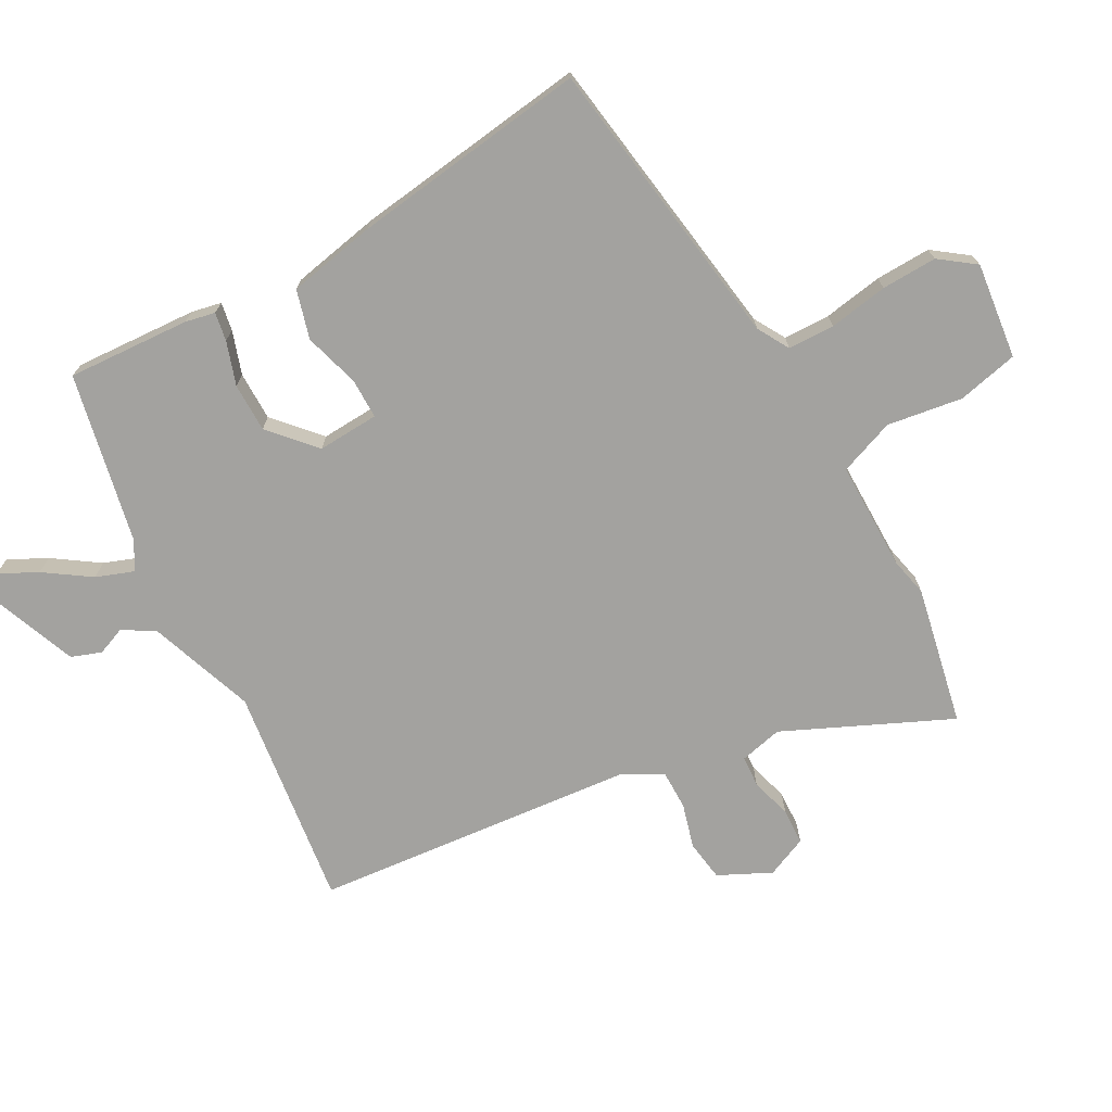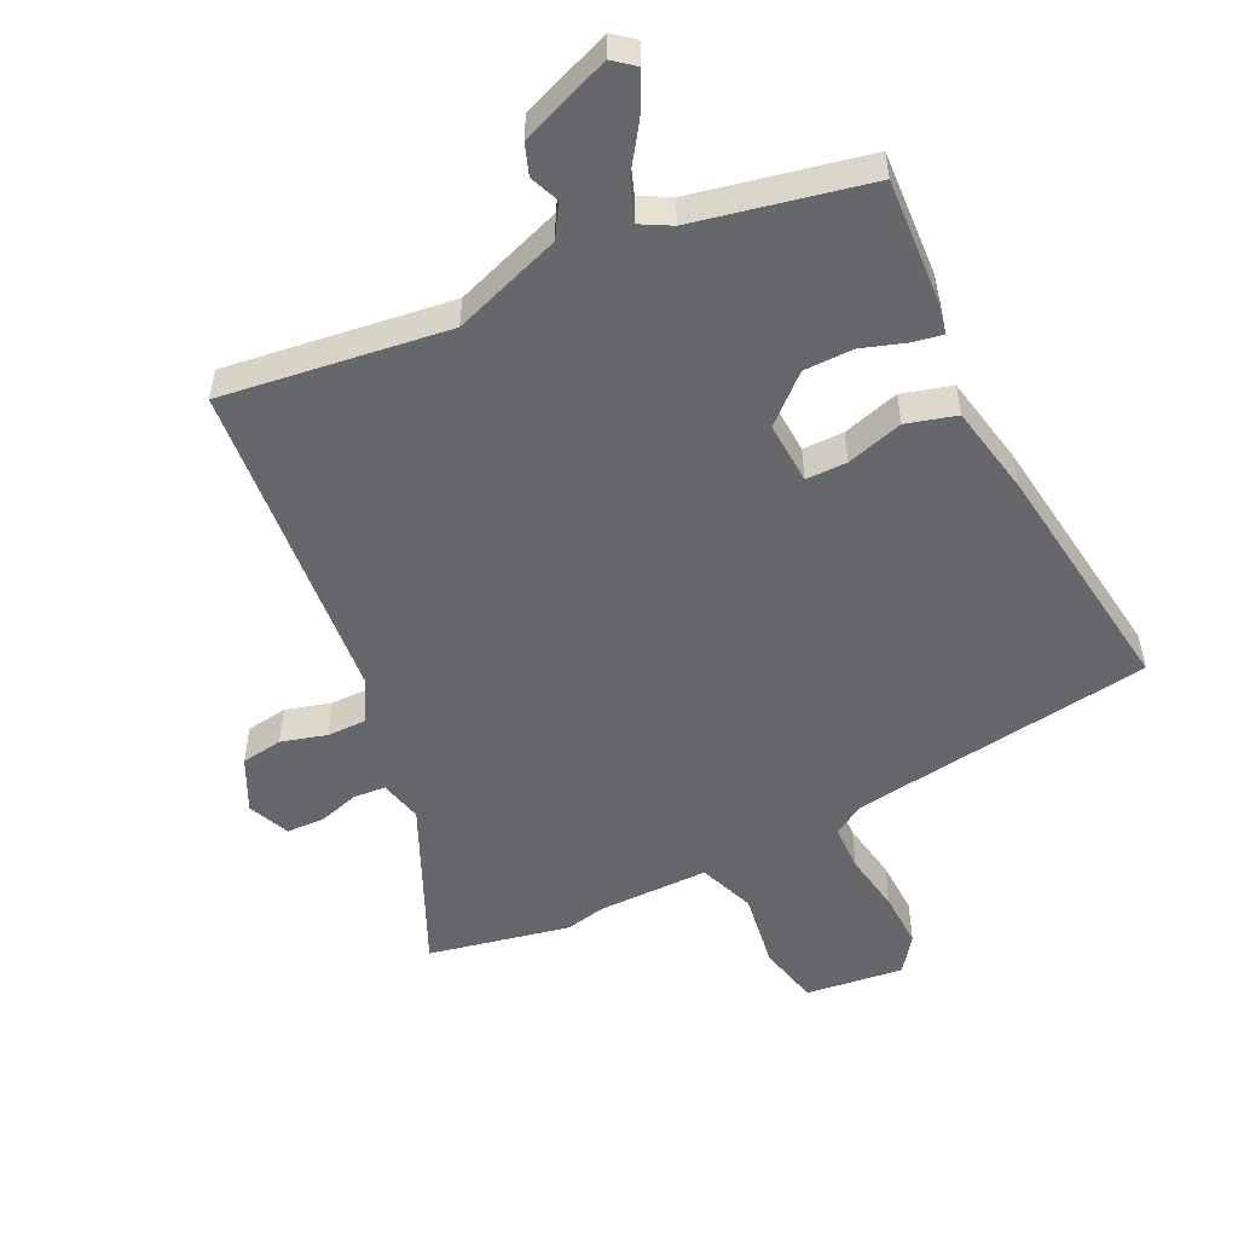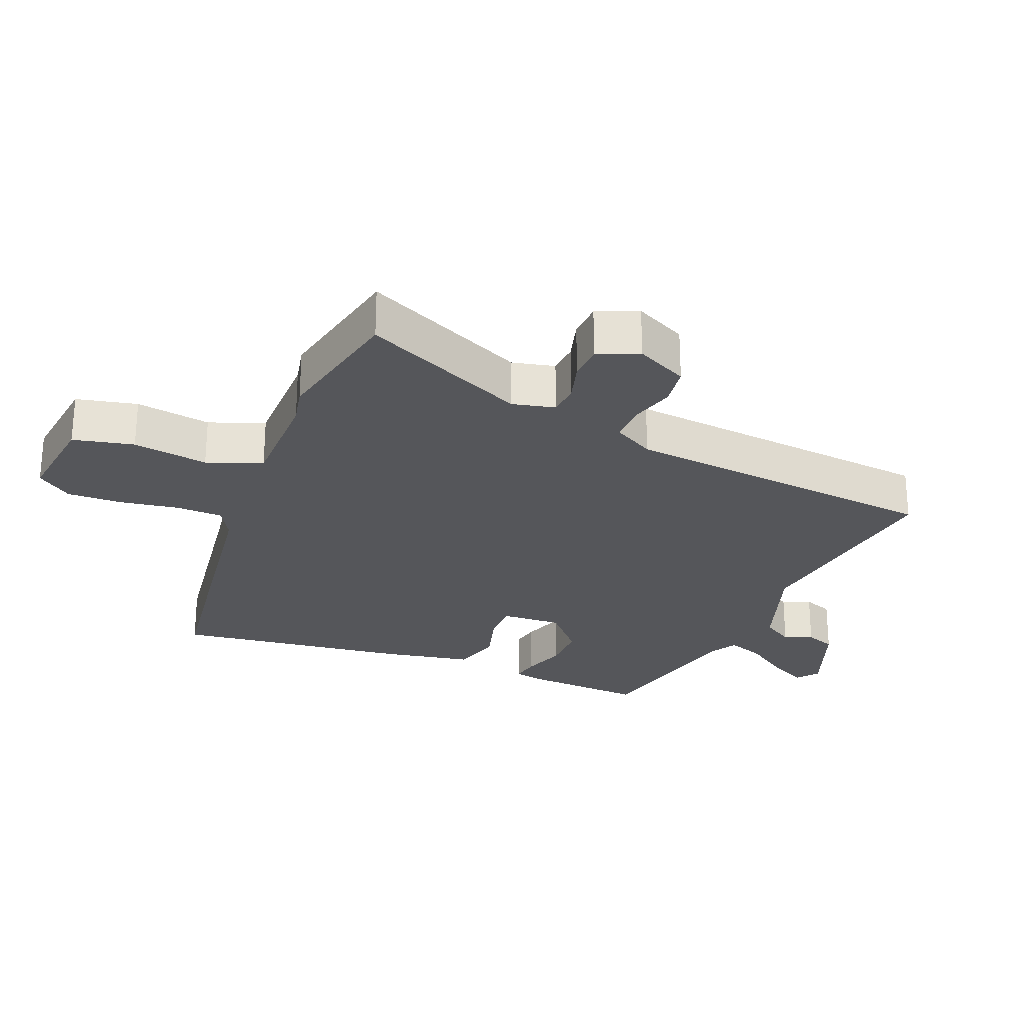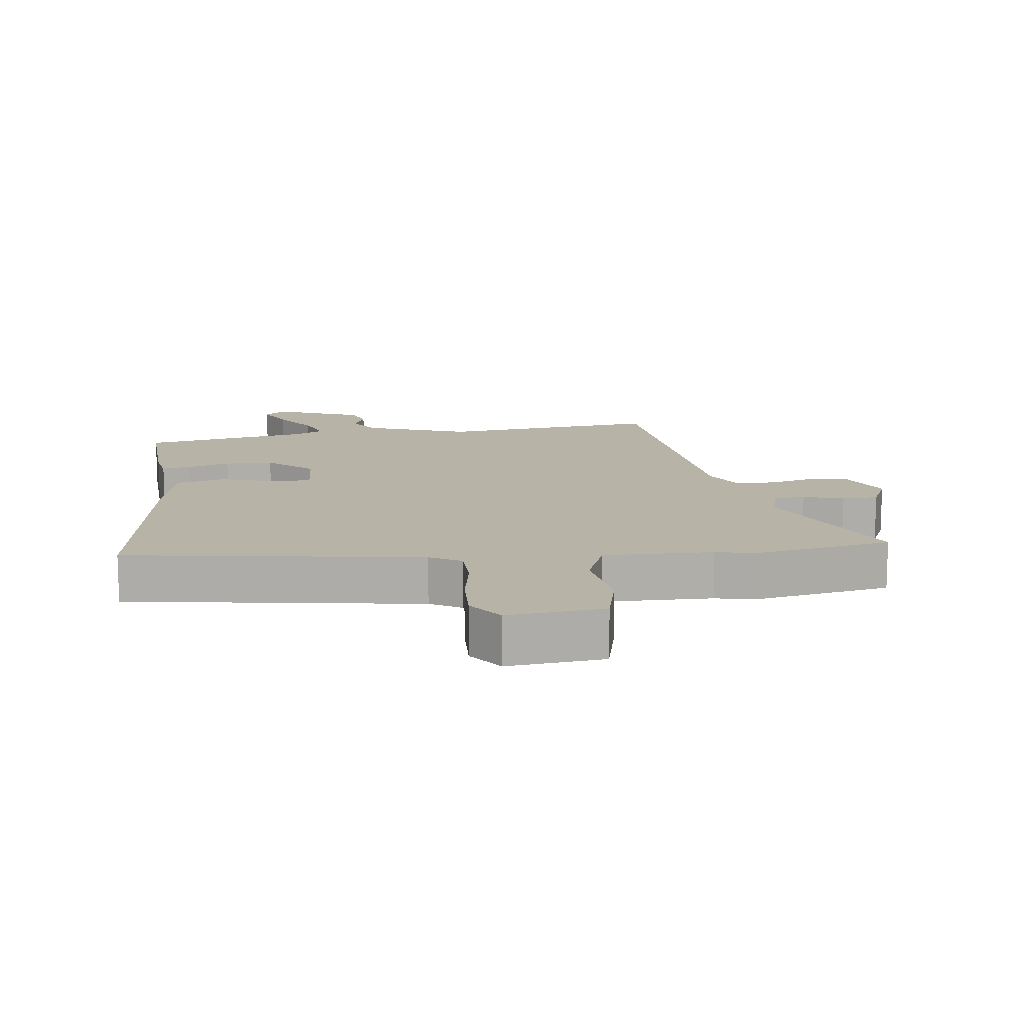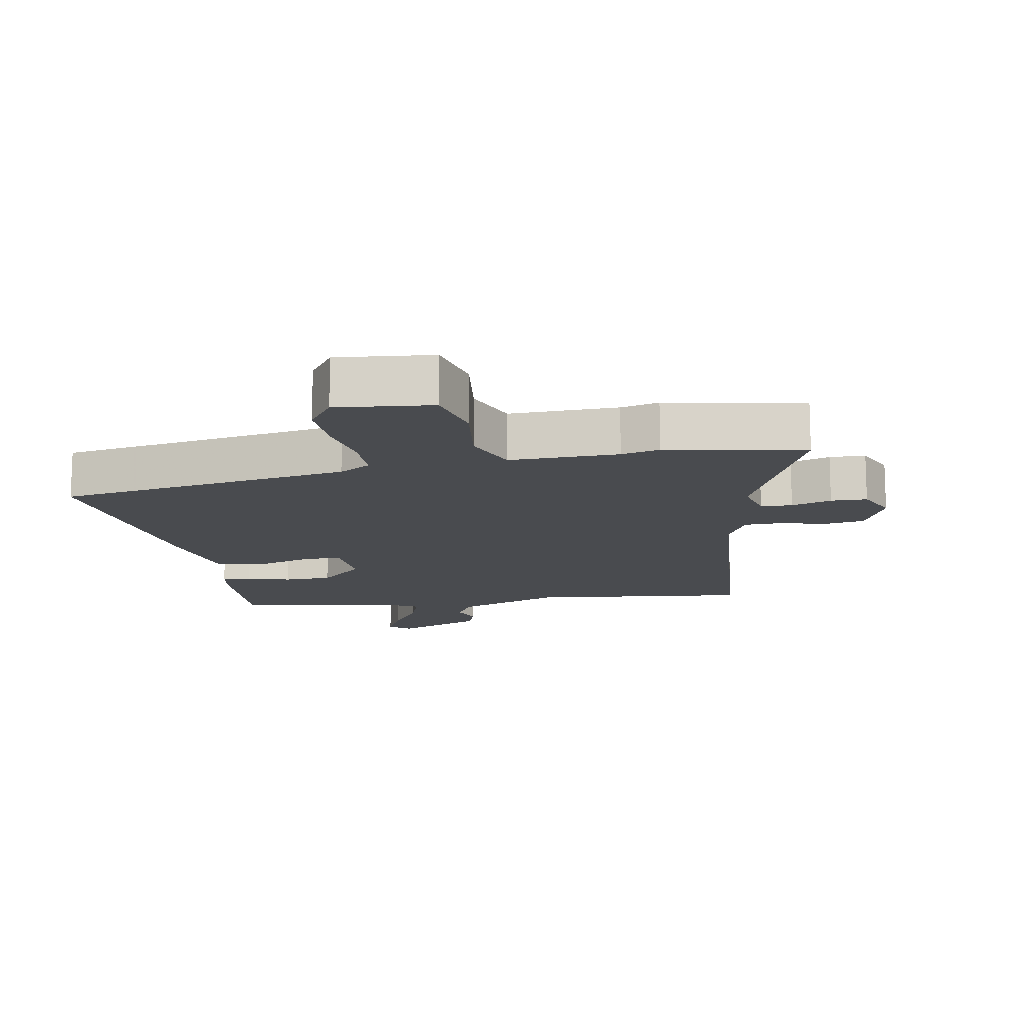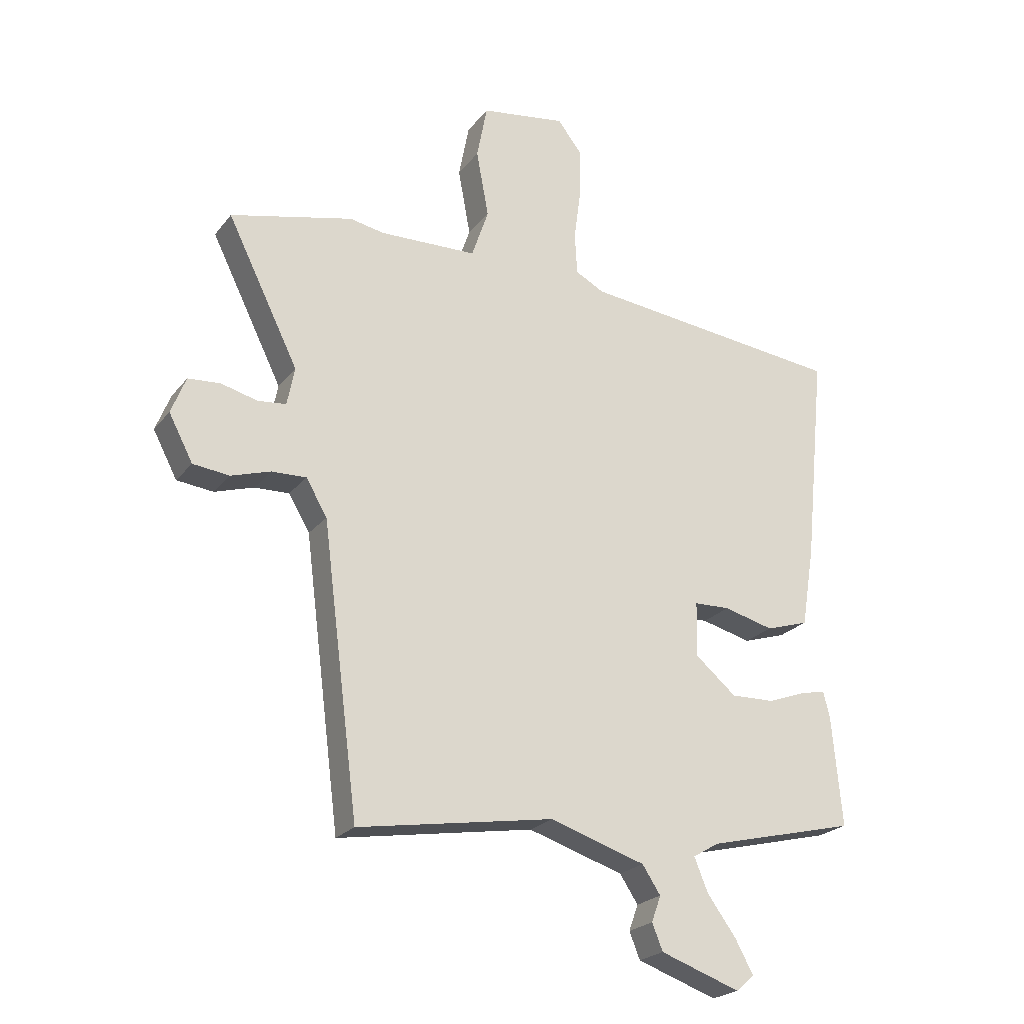
<metadata>
{"format":"obj","ext":"obj","renderer":"f3d","projection":"perspective","resolution":1024,"background":"white","views":[{"elev":-72.4,"azim":-59.3,"up":"+Y"},{"elev":-52.2,"azim":-152.2,"up":"+Y"},{"elev":-25.9,"azim":69.5,"up":"+Y"},{"elev":12.9,"azim":-4.8,"up":"+Y"},{"elev":-13.9,"azim":12.9,"up":"+Y"},{"elev":-23.0,"azim":152.2,"up":"+Z"}]}
</metadata>
<code>
v 0.388 0.07 -0.509
v 0.054 0.07 -0.454
v -0.109 0.07 -0.506
v -0.14 0.07 -0.553
v -0.124 0.07 -0.597
v -0.142 0.07 -0.642
v -0.278 0.07 -0.69
v -0.309 0.07 -0.663
v -0.278 0.07 -0.606
v -0.229 0.07 -0.539
v -0.206 0.07 -0.482
v -0.25 0.07 -0.456
v -0.504 0.07 -0.394
v -0.487 0.07 -0.208
v -0.476 0.07 -0.163
v -0.433 0.07 -0.172
v -0.368 0.07 -0.196
v -0.294 0.07 -0.198
v -0.224 0.07 -0.139
v -0.226 0.07 -0.046
v -0.287 0.07 -0.044
v -0.372 0.07 -0.066
v -0.445 0.07 -0.043
v -0.467 0.07 0.093
v -0.503 0.07 0.453
v -0.053 0.07 0.503
v -0.004 0.07 0.529
v 0 0.07 0.6
v -0.012 0.07 0.69
v -0.012 0.07 0.774
v 0.029 0.07 0.826
v 0.174 0.07 0.804
v 0.192 0.07 0.711
v 0.171 0.07 0.597
v 0.2 0.07 0.512
v 0.366 0.07 0.507
v 0.425 0.07 0.518
v 0.634 0.07 0.468
v 0.512 0.07 0.221
v 0.525 0.07 0.156
v 0.573 0.07 0.151
v 0.635 0.07 0.167
v 0.69 0.07 0.163
v 0.715 0.07 0.1
v 0.674 0.07 0.022
v 0.612 0.07 0.015
v 0.545 0.07 0.036
v 0.486 0.07 0.038
v 0.45 0.07 -0.023
v 0.388 0 -0.509
v 0.054 0 -0.454
v -0.109 0 -0.506
v -0.14 0 -0.553
v -0.124 0 -0.597
v -0.142 0 -0.642
v -0.278 0 -0.69
v -0.309 0 -0.663
v -0.278 0 -0.606
v -0.229 0 -0.539
v -0.206 0 -0.482
v -0.25 0 -0.456
v -0.504 0 -0.394
v -0.487 0 -0.208
v -0.476 0 -0.163
v -0.433 0 -0.172
v -0.368 0 -0.196
v -0.294 0 -0.198
v -0.224 0 -0.139
v -0.226 0 -0.046
v -0.287 0 -0.044
v -0.372 0 -0.066
v -0.445 0 -0.043
v -0.467 0 0.093
v -0.503 0 0.453
v -0.053 0 0.503
v -0.004 0 0.529
v 0 0 0.6
v -0.012 0 0.69
v -0.012 0 0.774
v 0.029 0 0.826
v 0.174 0 0.804
v 0.192 0 0.711
v 0.171 0 0.597
v 0.2 0 0.512
v 0.366 0 0.507
v 0.425 0 0.518
v 0.634 0 0.468
v 0.512 0 0.221
v 0.525 0 0.156
v 0.573 0 0.151
v 0.635 0 0.167
v 0.69 0 0.163
v 0.715 0 0.1
v 0.674 0 0.022
v 0.612 0 0.015
v 0.545 0 0.036
v 0.486 0 0.038
v 0.45 0 -0.023
f 45 46 47
f 44 45 47
f 43 44 47
f 42 43 47
f 41 42 47
f 40 41 47 48
f 39 40 48 49
f 36 37 38 39
f 35 36 39 49
f 32 33 34
f 31 32 34
f 30 31 34
f 29 30 34
f 28 29 34
f 27 28 34 35
f 49 1 2
f 35 49 2
f 27 35 2
f 26 27 2
f 24 25 26
f 23 24 26
f 22 23 26
f 21 22 26
f 15 16 17
f 14 15 17
f 13 14 17
f 12 13 17
f 11 12 17 18
f 8 9 10
f 7 8 10
f 6 7 10
f 5 6 10
f 4 5 10
f 3 4 10 11
f 11 18 19
f 3 11 19
f 2 3 19
f 20 21 26
f 2 19 20 26
f 96 95 94
f 96 94 93
f 96 93 92
f 96 92 91
f 96 91 90
f 97 96 90 89
f 98 97 89 88
f 88 87 86 85
f 98 88 85 84
f 83 82 81
f 83 81 80
f 83 80 79
f 83 79 78
f 83 78 77
f 84 83 77 76
f 51 50 98
f 51 98 84
f 51 84 76
f 51 76 75
f 75 74 73
f 75 73 72
f 75 72 71
f 75 71 70
f 66 65 64
f 66 64 63
f 66 63 62
f 66 62 61
f 67 66 61 60
f 59 58 57
f 59 57 56
f 59 56 55
f 59 55 54
f 59 54 53
f 60 59 53 52
f 68 67 60
f 68 60 52
f 68 52 51
f 75 70 69
f 75 69 68 51
f 1 50 51 2
f 2 51 52 3
f 3 52 53 4
f 4 53 54 5
f 5 54 55 6
f 6 55 56 7
f 7 56 57 8
f 8 57 58 9
f 9 58 59 10
f 10 59 60 11
f 11 60 61 12
f 12 61 62 13
f 13 62 63 14
f 14 63 64 15
f 15 64 65 16
f 16 65 66 17
f 17 66 67 18
f 18 67 68 19
f 19 68 69 20
f 20 69 70 21
f 21 70 71 22
f 22 71 72 23
f 23 72 73 24
f 24 73 74 25
f 25 74 75 26
f 26 75 76 27
f 27 76 77 28
f 28 77 78 29
f 29 78 79 30
f 30 79 80 31
f 31 80 81 32
f 32 81 82 33
f 33 82 83 34
f 34 83 84 35
f 35 84 85 36
f 36 85 86 37
f 37 86 87 38
f 38 87 88 39
f 39 88 89 40
f 40 89 90 41
f 41 90 91 42
f 42 91 92 43
f 43 92 93 44
f 44 93 94 45
f 45 94 95 46
f 46 95 96 47
f 47 96 97 48
f 48 97 98 49
f 49 98 50 1

</code>
